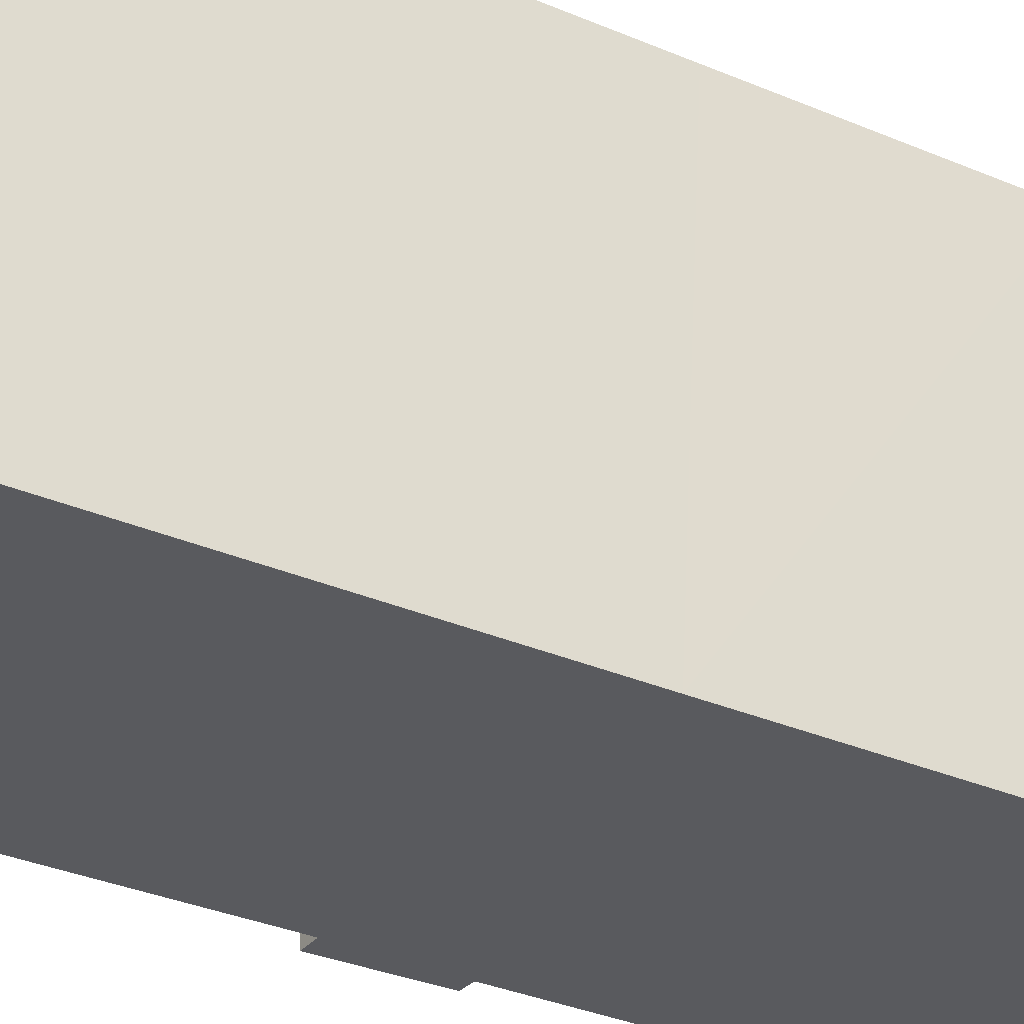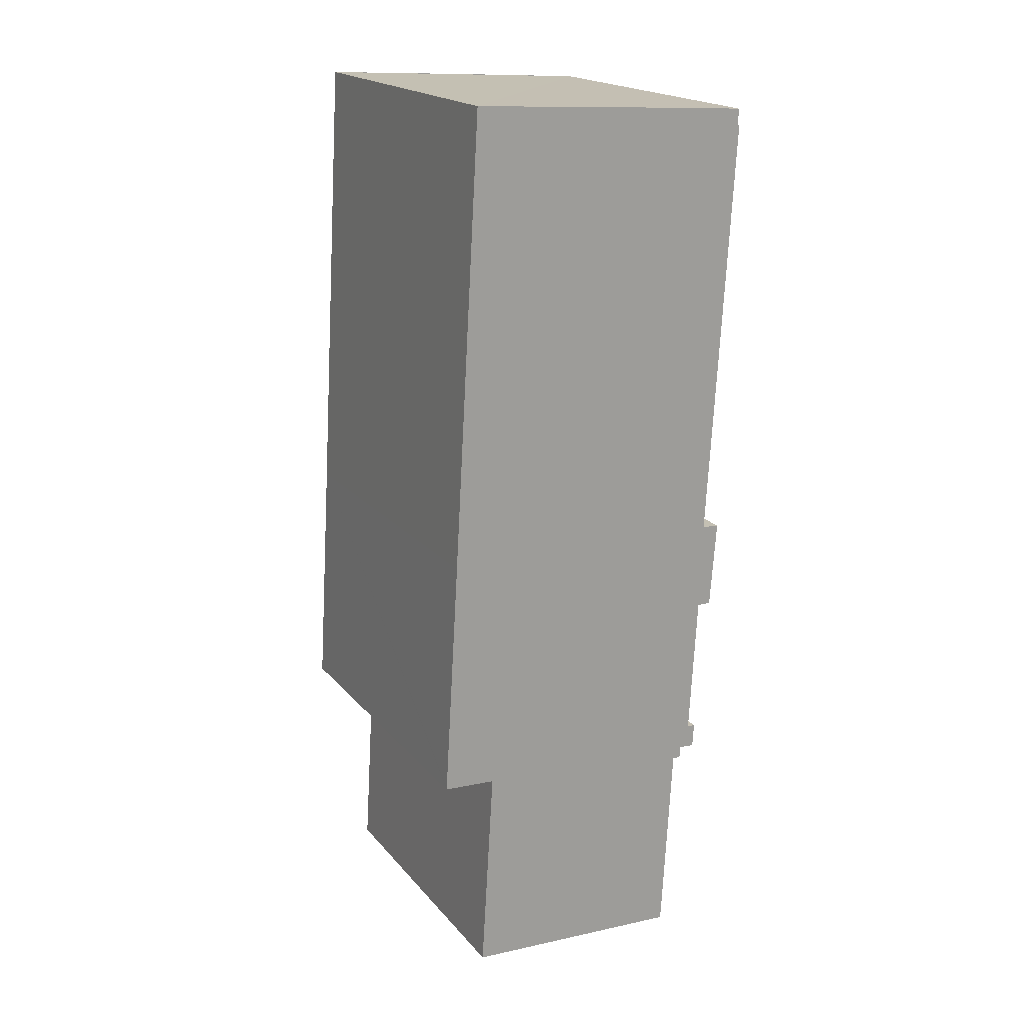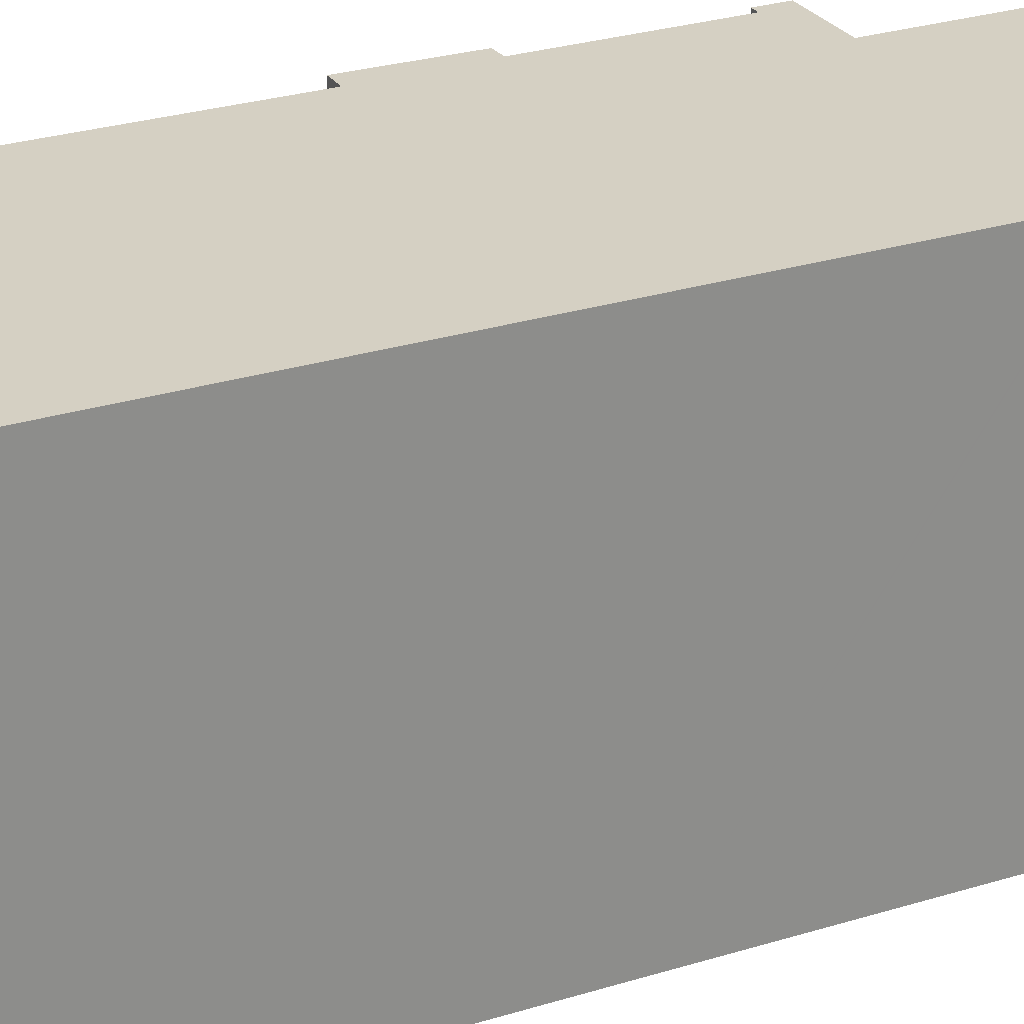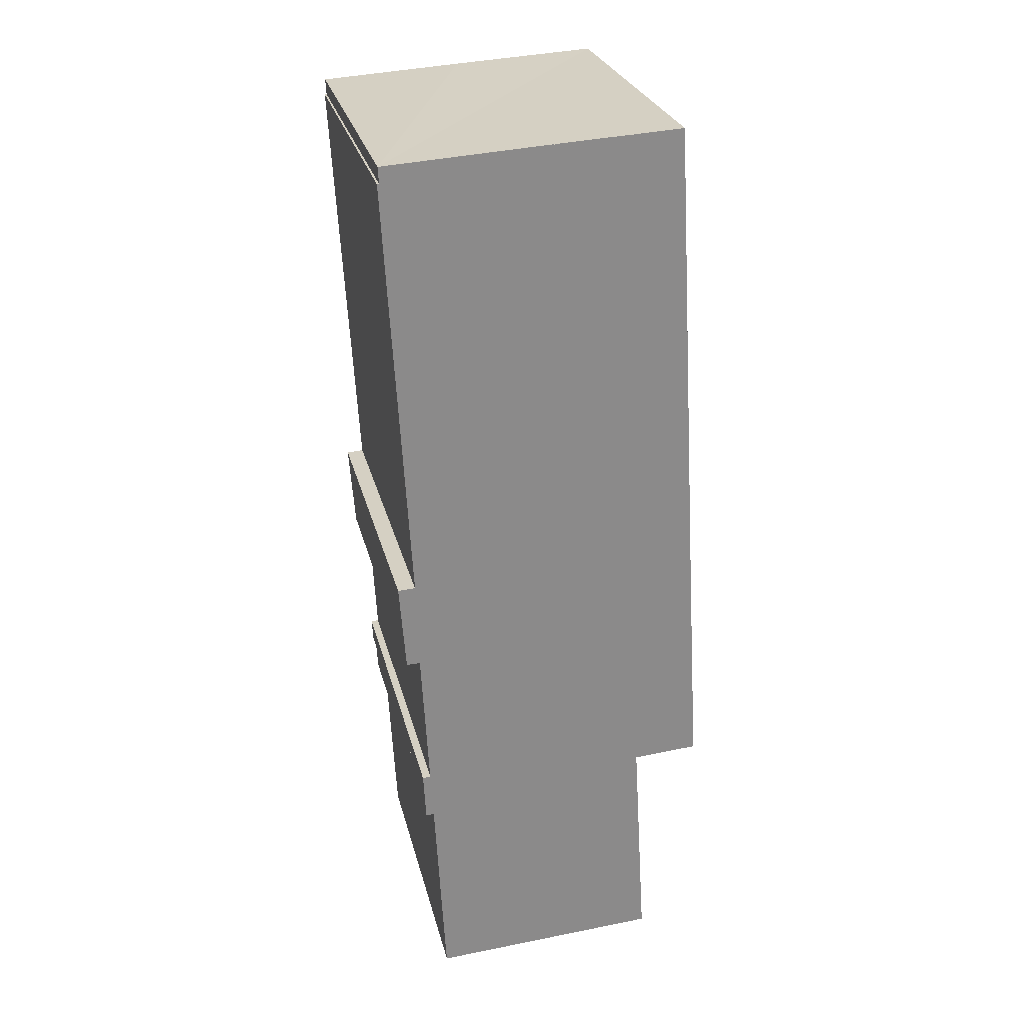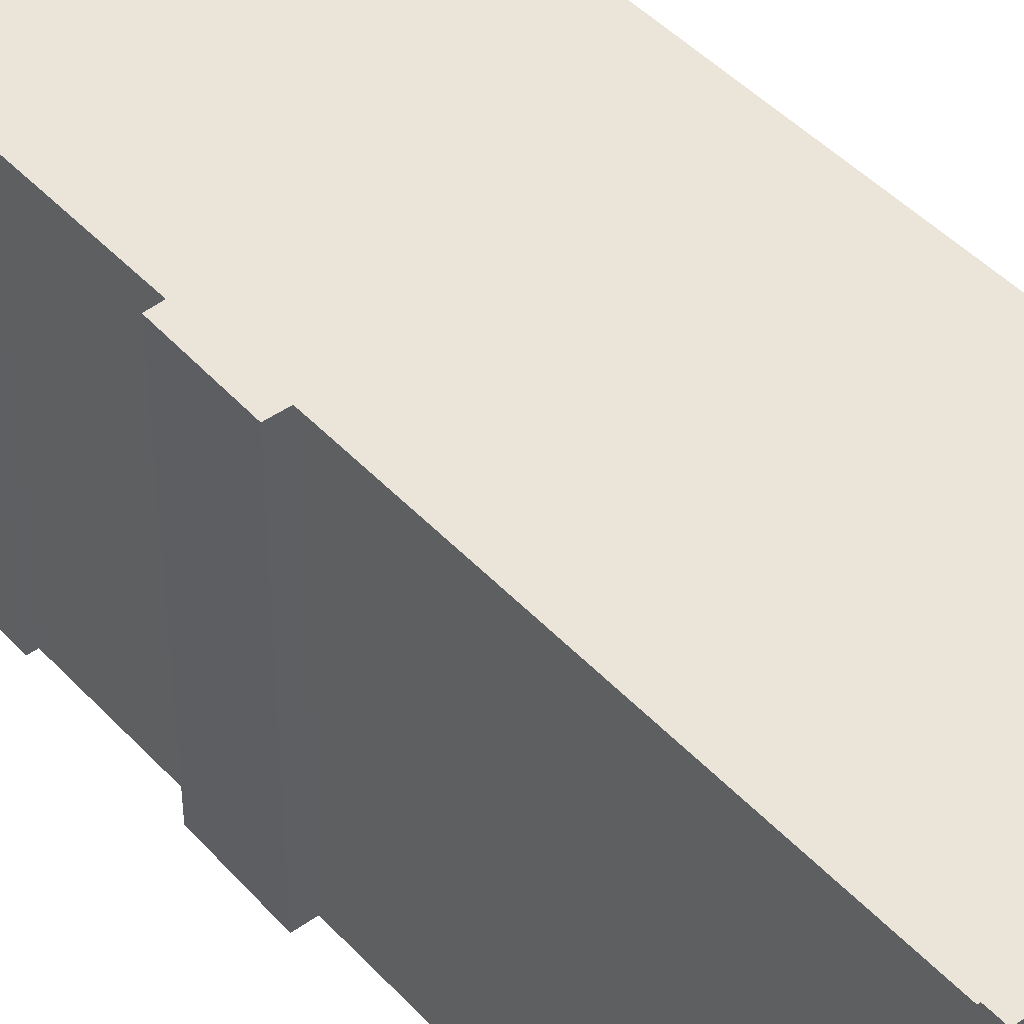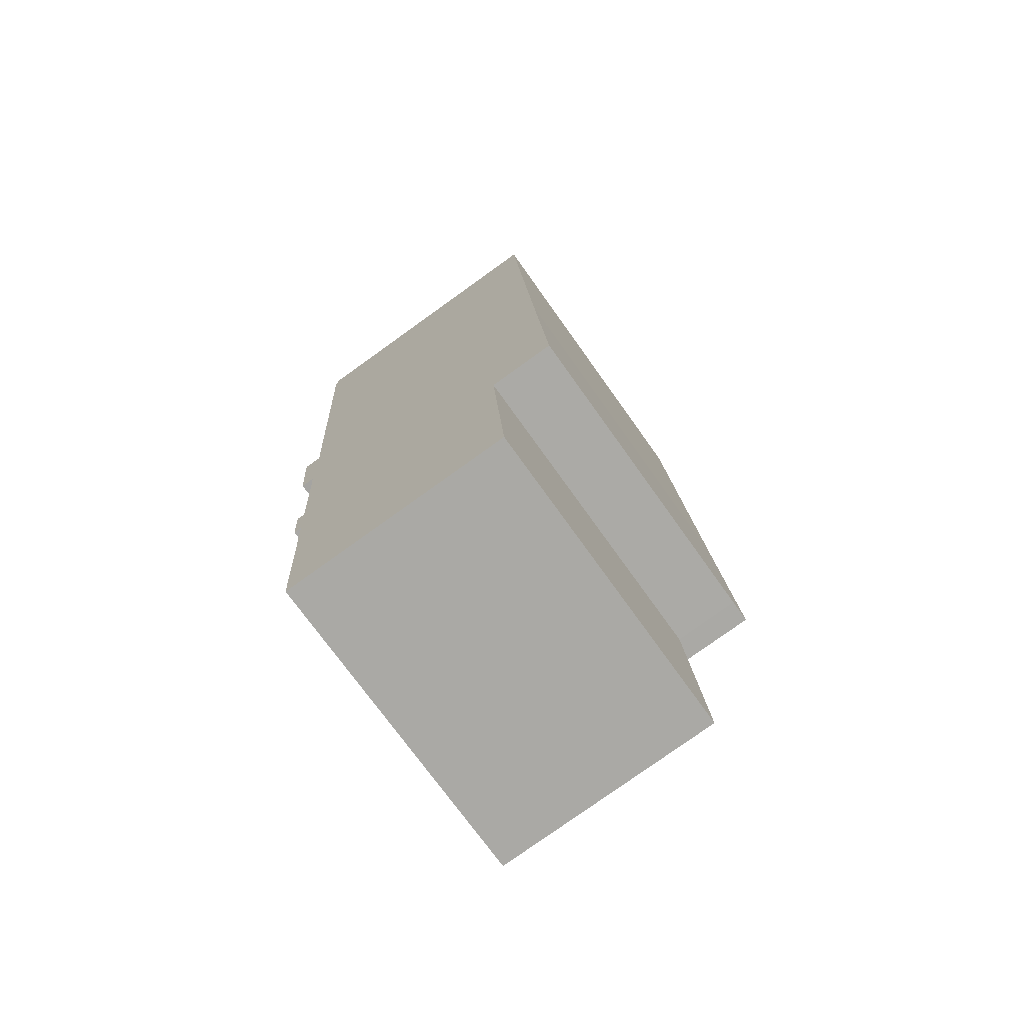
<metadata>
{"format":"obj","ext":"obj","renderer":"f3d","projection":"perspective","resolution":1024,"background":"white","views":[{"elev":-31.2,"azim":54.7,"up":"+Y"},{"elev":19.3,"azim":152.5,"up":"+Z"},{"elev":26.1,"azim":60.0,"up":"+Y"},{"elev":26.6,"azim":-13.1,"up":"+Z"},{"elev":45.2,"azim":-42.9,"up":"+Y"},{"elev":-72.9,"azim":35.4,"up":"+Z"}]}
</metadata>
<code>
v  0.898 9.81 -20.74
v  1.187 9.81 -21.48
v  0.94 9.81 -21.5
v  8.136 9.81 -20.31
v  10.14 9.81 -20.16
v  8.554 9.81 -27.21
v  1.458 9.81 -26.46
v  1.529 9.81 -27.65
v  8.136 1.244e-15 -20.31
v  8.554 1.666e-15 -27.21
v  1.529 1.693e-15 -27.65
v  1.187 1.315e-15 -21.48
v  0.94 1.316e-15 -21.5
v  10.14 1.235e-15 -20.16
v  1.458 1.62e-15 -26.46
v  0.898 1.27e-15 -20.74
v  1.628 10.51 0.593
v  0.06 10.51 0.004
v  0.033 10.51 0.489
v  0.05 10.51 0.003
v  0.645 10.51 -10.9
v  0 10.51 6.436e-16
v  2.115 10.51 0.625
v  4.435 10.51 0.776
v  8.896 10.51 1.048
v  9.695 10.51 -12.77
v  0.743 10.51 -12.53
v  0.761 10.51 -12.89
v  0.436 10.51 -15.62
v  0.853 10.51 -15.61
v  1.099 10.51 -19.98
v  9.728 10.51 -13.32
v  10.14 10.51 -20.13
v  0.898 10.51 -20.74
v  10.14 10.51 -20.16
v  0.856 10.51 -20
v  0.233 10.51 -12.92
v  0.853 9.559e-16 -15.61
v  0.436 9.561e-16 -15.62
v  0.856 1.225e-15 -20
v  1.099 1.224e-15 -19.98
v  0.233 7.913e-16 -12.92
v  0.761 7.892e-16 -12.89
v  0.743 7.674e-16 -12.53
v  0 0 0
v  0.645 6.674e-16 -10.9
v  0.06 -2.449e-19 0.004
v  0.033 -2.994e-17 0.489
v  0.05 -1.837e-19 0.003
v  8.896 -6.417e-17 1.048
v  1.628 -3.631e-17 0.593
v  2.115 -3.827e-17 0.625
v  4.435 -4.752e-17 0.776
v  9.695 7.816e-16 -12.77
v  10.14 1.232e-15 -20.13
v  9.728 8.157e-16 -13.32
g defaultobject
f 1 2 3
f 2 1 4
f 4 1 5
f 2 4 6
f 7 6 8
f 6 7 2
f 9 6 4
f 6 9 10
f 10 8 6
f 8 10 11
f 12 3 2
f 3 12 13
f 14 4 5
f 4 14 9
f 11 7 8
f 7 11 2
f 2 11 12
f 12 11 15
f 13 1 3
f 1 13 16
f 16 5 1
f 5 16 14
f 16 9 14
f 9 16 10
f 10 16 12
f 12 16 13
f 12 11 10
f 11 12 15
f 17 18 19
f 20 21 22
f 21 20 18
f 21 18 17
f 21 17 23
f 21 23 24
f 21 24 25
f 21 25 26
f 21 26 27
f 27 26 28
f 28 26 29
f 29 26 30
f 30 26 31
f 31 26 32
f 31 32 33
f 31 33 34
f 34 33 35
f 34 36 31
f 29 37 28
f 14 34 35
f 34 14 16
f 38 29 30
f 29 38 39
f 16 36 34
f 36 16 40
f 41 30 31
f 30 41 38
f 39 37 29
f 37 39 42
f 43 27 28
f 27 43 21
f 21 43 22
f 22 43 44
f 22 44 45
f 45 44 46
f 47 19 18
f 19 47 48
f 40 31 36
f 31 40 41
f 42 28 37
f 28 42 43
f 45 20 22
f 20 45 49
f 49 18 20
f 18 49 47
f 48 17 19
f 17 48 23
f 23 48 24
f 24 48 25
f 25 48 50
f 50 48 51
f 50 51 52
f 50 52 53
f 50 26 25
f 26 50 54
f 26 54 32
f 32 54 33
f 33 54 35
f 35 54 55
f 35 55 14
f 55 54 56
f 53 54 50
f 54 53 52
f 54 52 51
f 54 51 48
f 54 48 47
f 54 47 49
f 54 49 45
f 54 45 46
f 54 46 44
f 54 44 43
f 54 43 42
f 54 42 39
f 54 39 56
f 56 39 38
f 56 38 55
f 55 38 41
f 55 41 40
f 55 40 16
f 55 16 14

</code>
